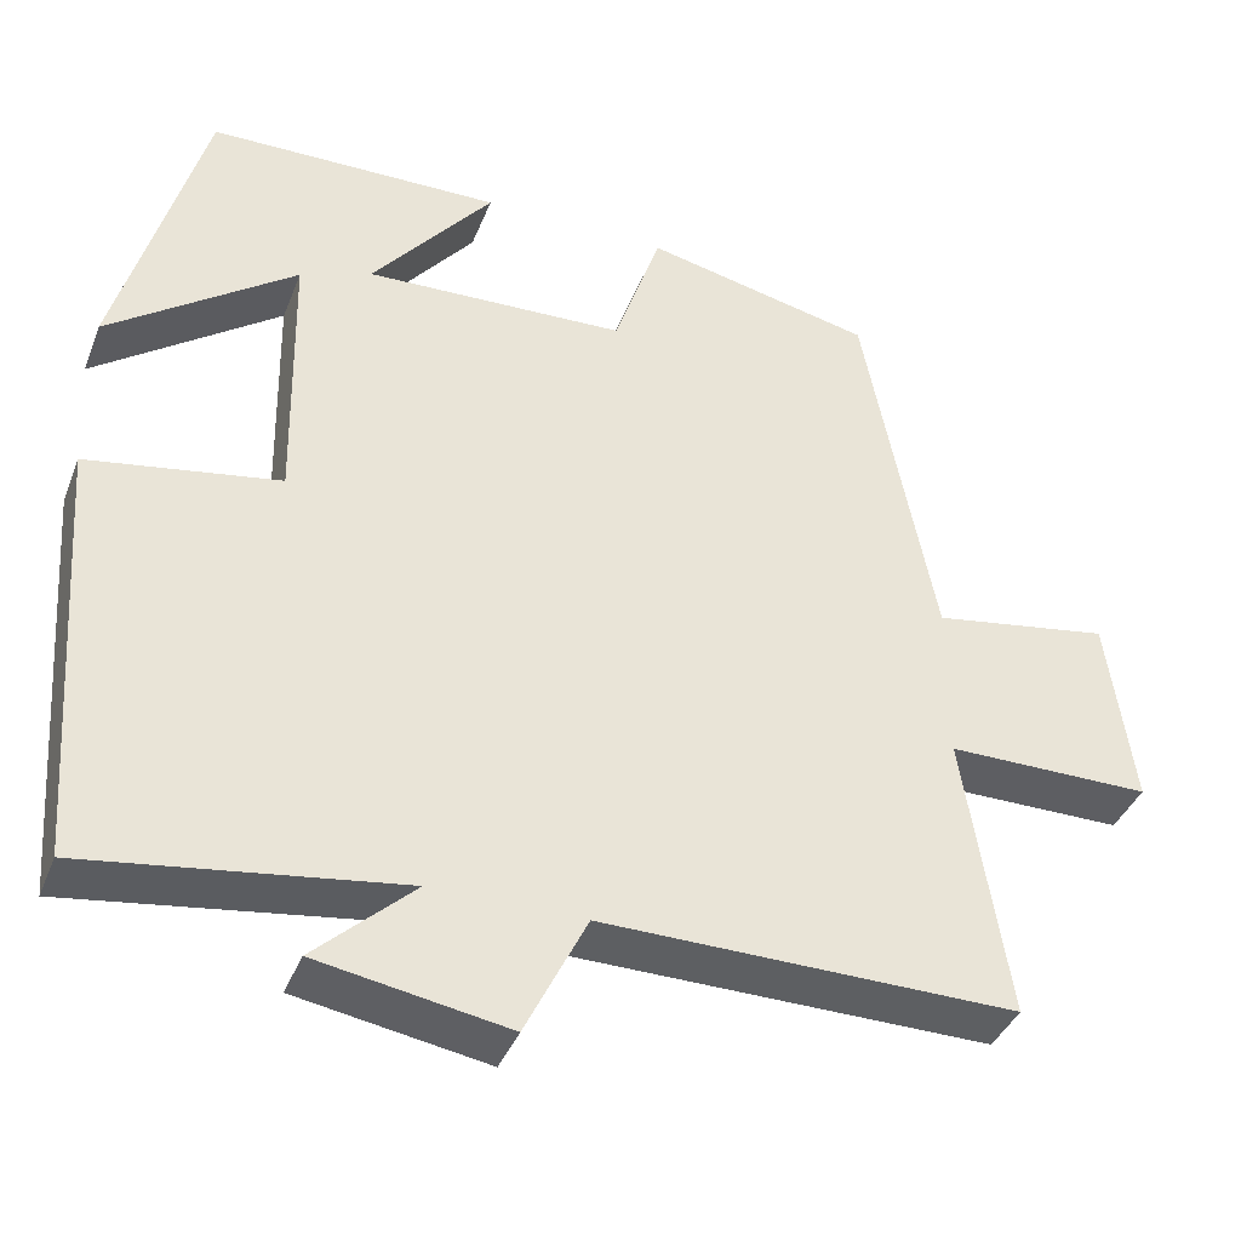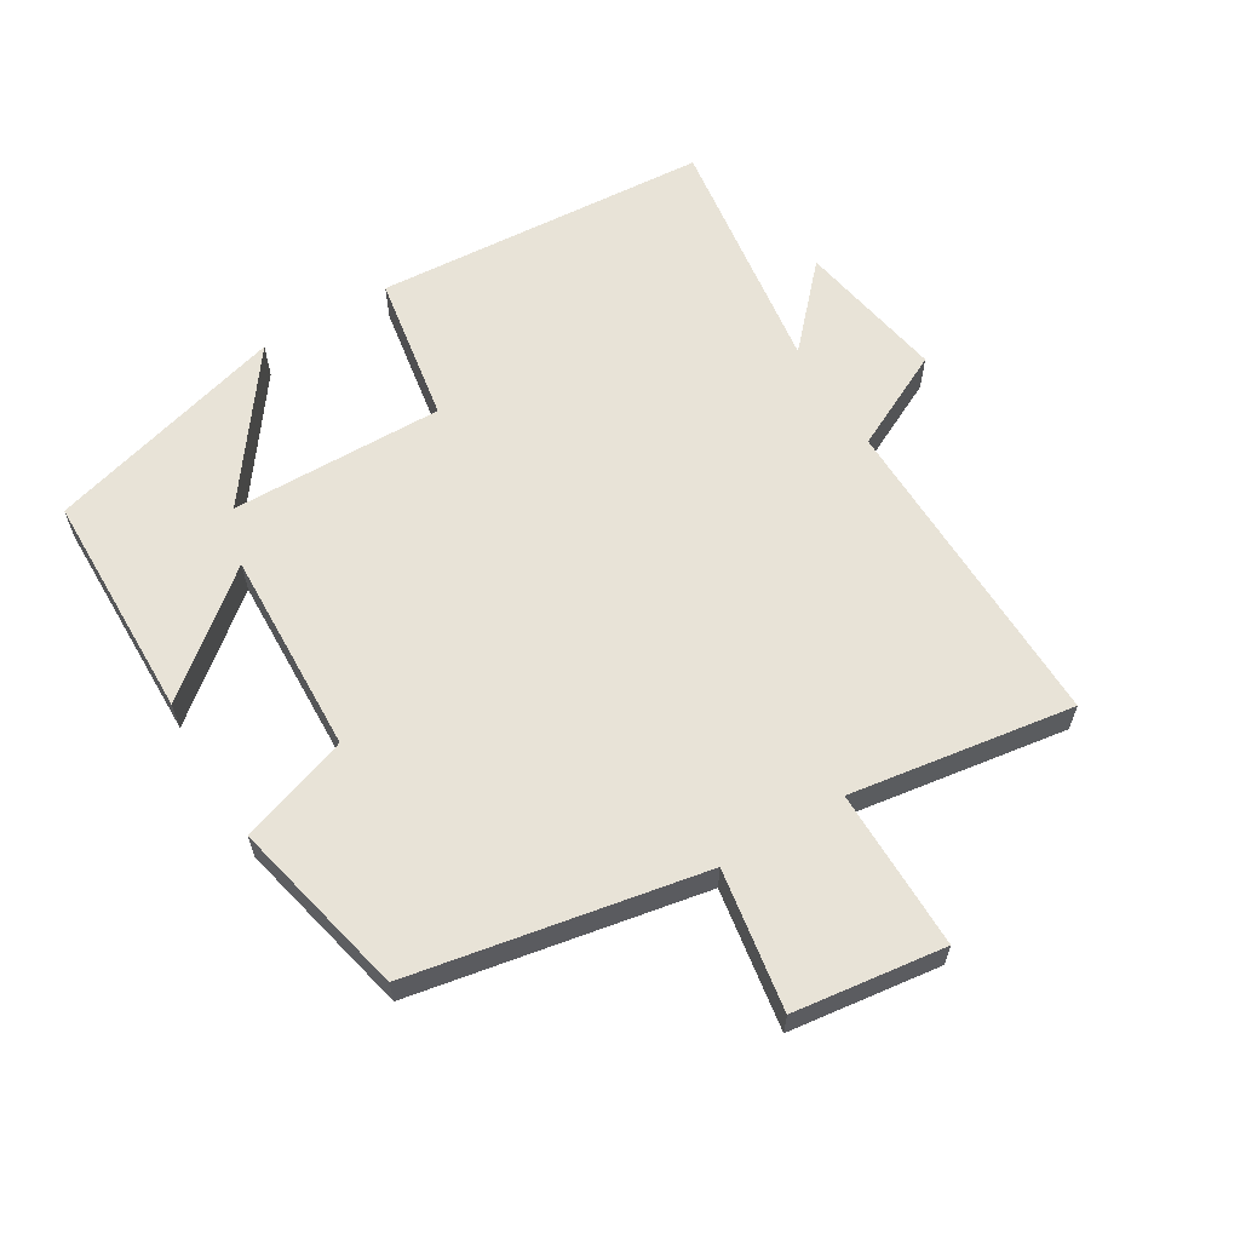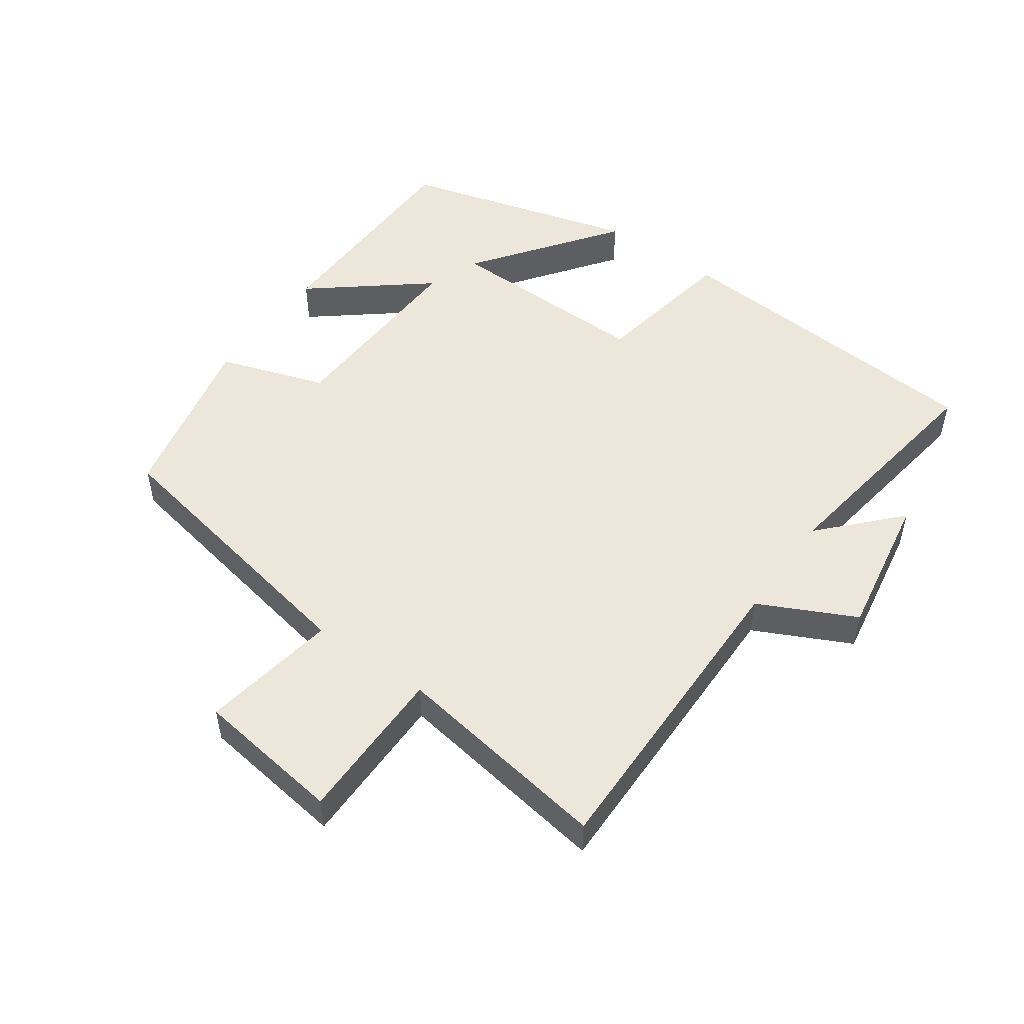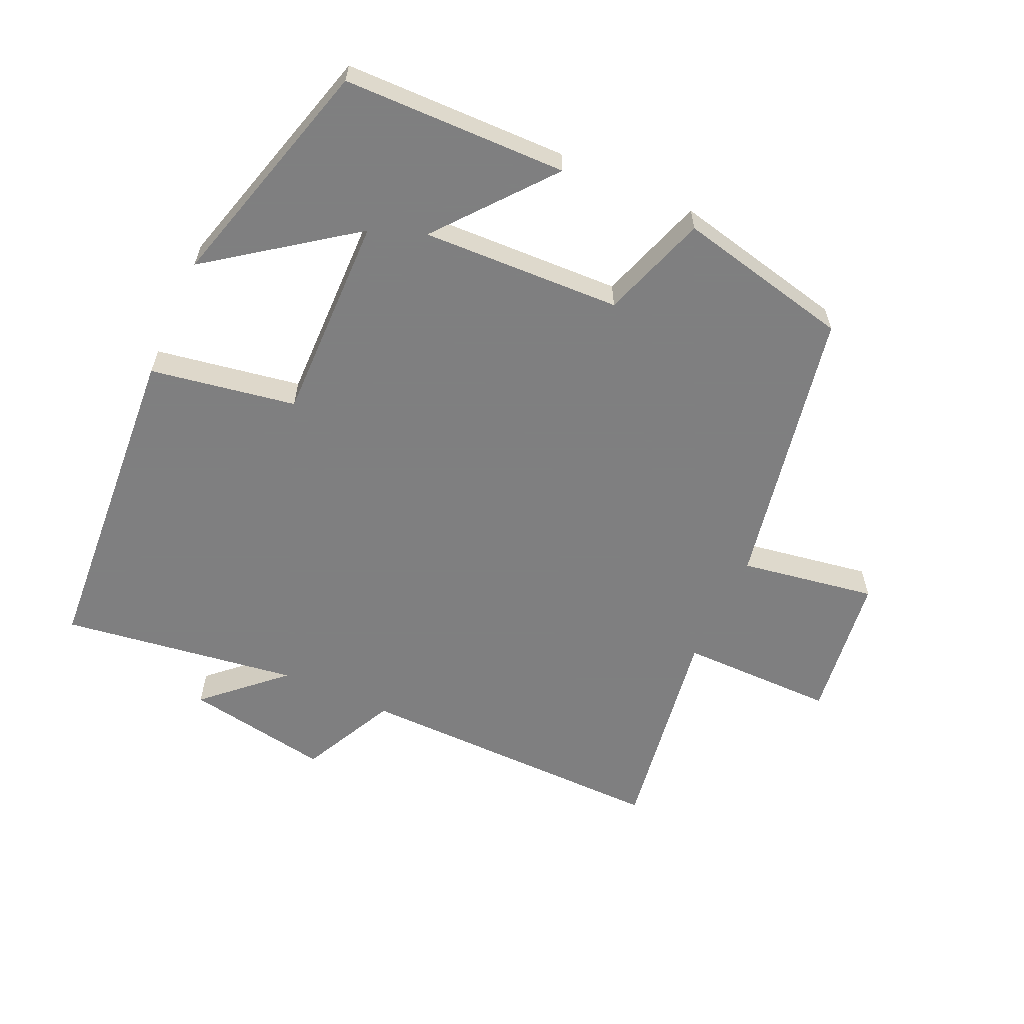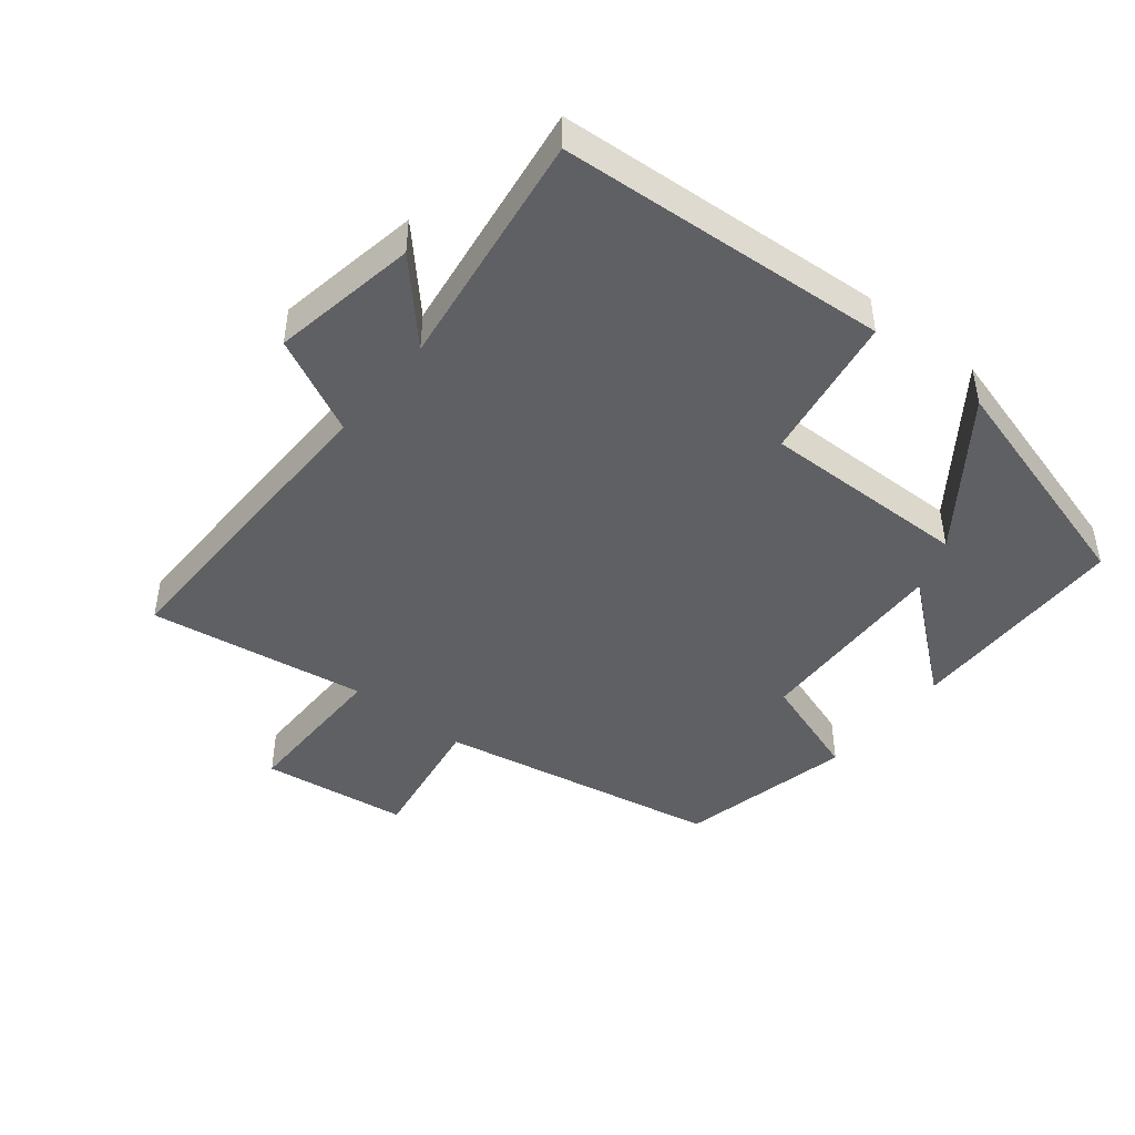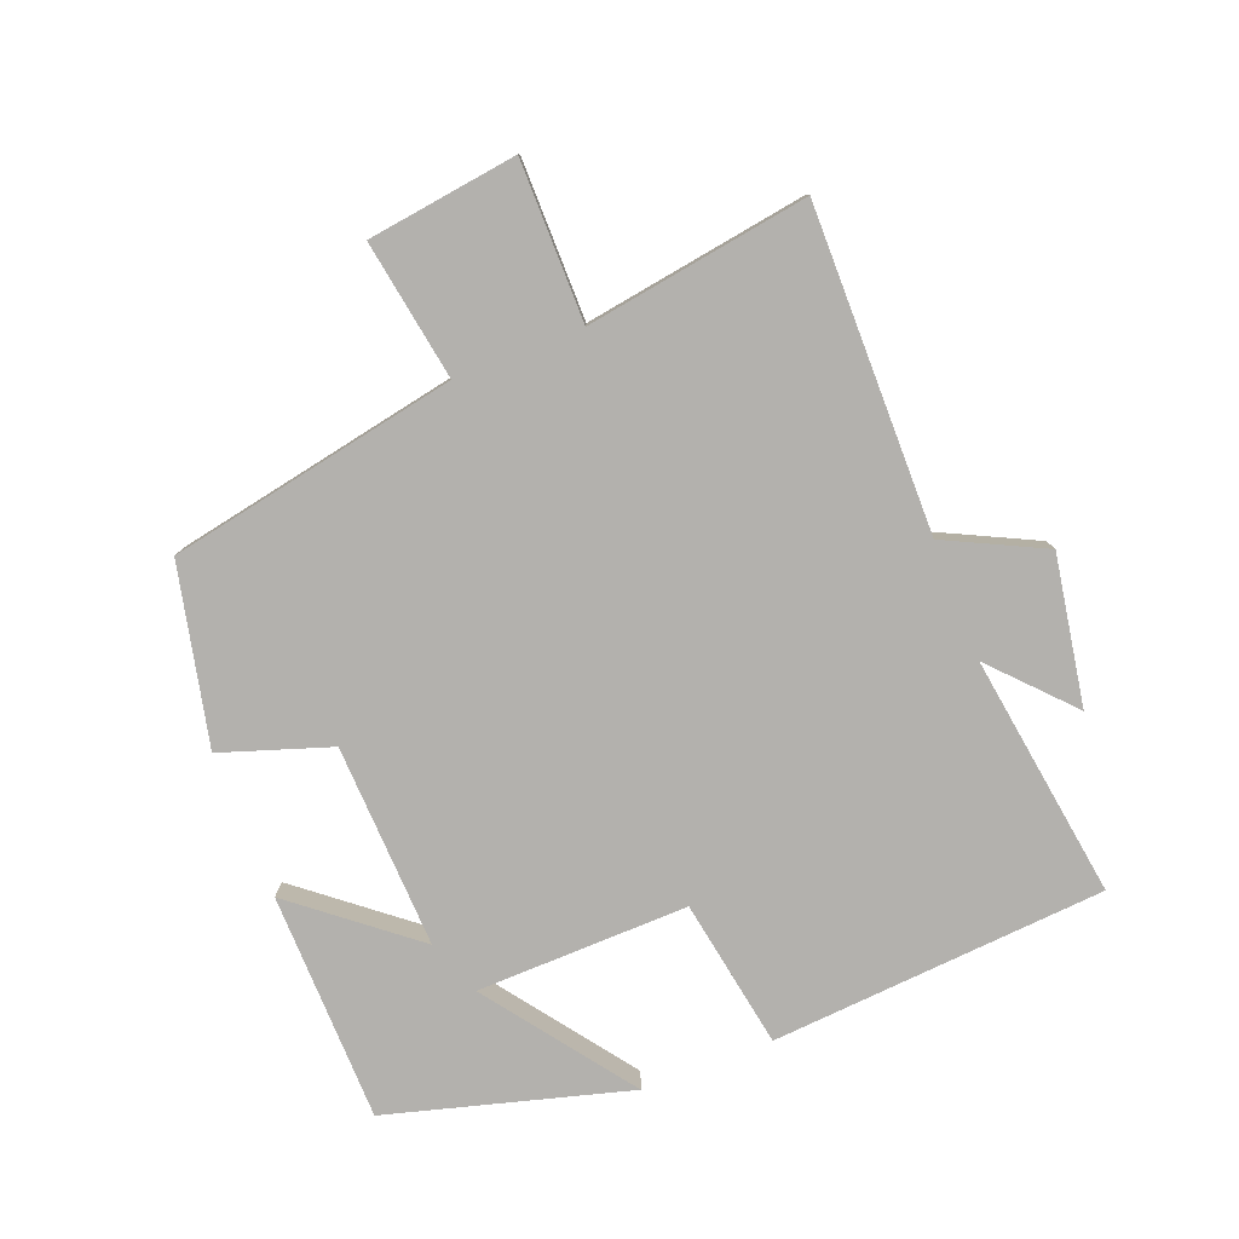
<metadata>
{"format":"obj","ext":"obj","renderer":"f3d","projection":"perspective","resolution":1024,"background":"white","views":[{"elev":-39.2,"azim":-20.3,"up":"+Z"},{"elev":61.7,"azim":58.7,"up":"+Y"},{"elev":50.8,"azim":125.4,"up":"+Y"},{"elev":-59.9,"azim":-24.5,"up":"+Y"},{"elev":-45.0,"azim":-129.0,"up":"+Y"},{"elev":-79.3,"azim":111.4,"up":"+Y"}]}
</metadata>
<code>
v -0.401 0.07 0.494
v -0.062 0.07 0.5
v -0.202 0.07 0.327
v 0.1 0.07 0.339
v 0.154 0.07 0.5
v 0.418 0.07 0.441
v 0.5 0.07 0.013
v 0.706 0.07 0.047
v 0.736 0.07 -0.175
v 0.5 0.07 -0.175
v 0.551 0.07 -0.505
v 0.073 0.07 -0.5
v 0.002 0.07 -0.645
v -0.218 0.07 -0.607
v -0.103 0.07 -0.5
v -0.464 0.07 -0.552
v -0.5 0.07 -0.056
v -0.279 0.07 -0.018
v -0.285 0.07 0.296
v -0.5 0.07 0.138
v -0.401 0 0.494
v -0.062 0 0.5
v -0.202 0 0.327
v 0.1 0 0.339
v 0.154 0 0.5
v 0.418 0 0.441
v 0.5 0 0.013
v 0.706 0 0.047
v 0.736 0 -0.175
v 0.5 0 -0.175
v 0.551 0 -0.505
v 0.073 0 -0.5
v 0.002 0 -0.645
v -0.218 0 -0.607
v -0.103 0 -0.5
v -0.464 0 -0.552
v -0.5 0 -0.056
v -0.279 0 -0.018
v -0.285 0 0.296
v -0.5 0 0.138
f 19 20 1 2
f 15 16 17 18
f 15 18 19
f 12 13 14 15
f 12 15 19
f 10 11 12 19
f 7 8 9 10
f 6 7 10
f 5 6 10
f 4 5 10
f 3 4 10 19
f 2 3 19
f 22 21 40 39
f 38 37 36 35
f 39 38 35
f 35 34 33 32
f 39 35 32
f 39 32 31 30
f 30 29 28 27
f 30 27 26
f 30 26 25
f 30 25 24
f 39 30 24 23
f 39 23 22
f 1 21 22 2
f 2 22 23 3
f 3 23 24 4
f 4 24 25 5
f 5 25 26 6
f 6 26 27 7
f 7 27 28 8
f 8 28 29 9
f 9 29 30 10
f 10 30 31 11
f 11 31 32 12
f 12 32 33 13
f 13 33 34 14
f 14 34 35 15
f 15 35 36 16
f 16 36 37 17
f 17 37 38 18
f 18 38 39 19
f 19 39 40 20
f 20 40 21 1

</code>
